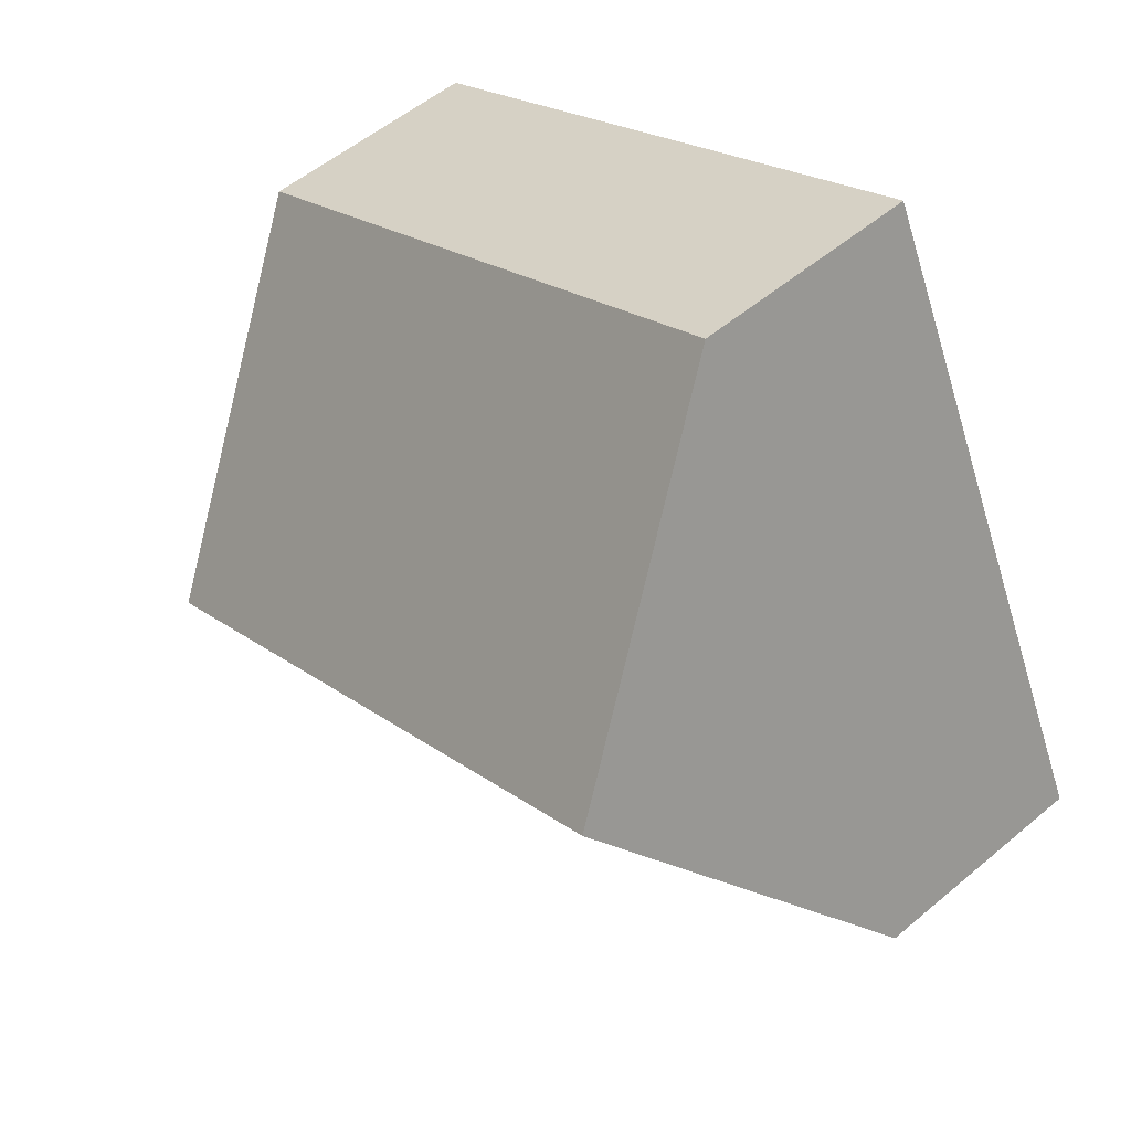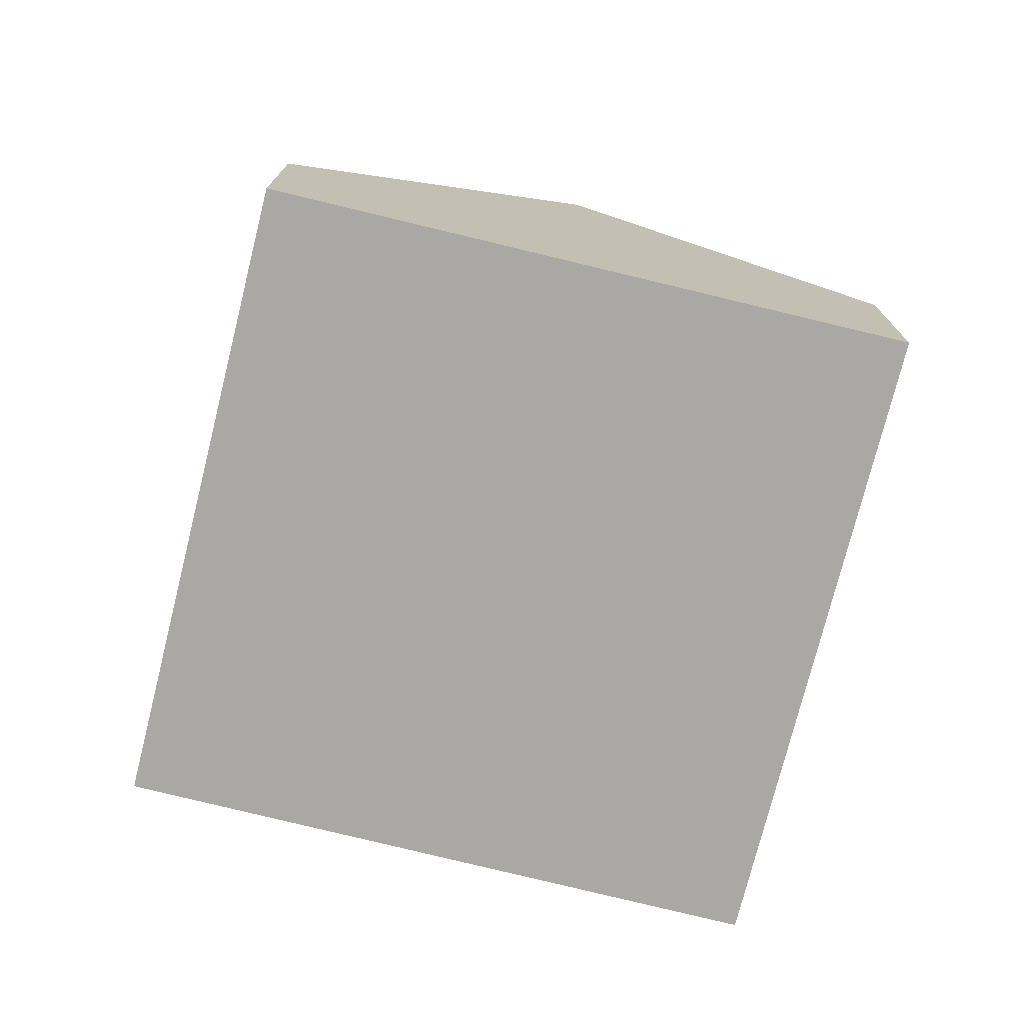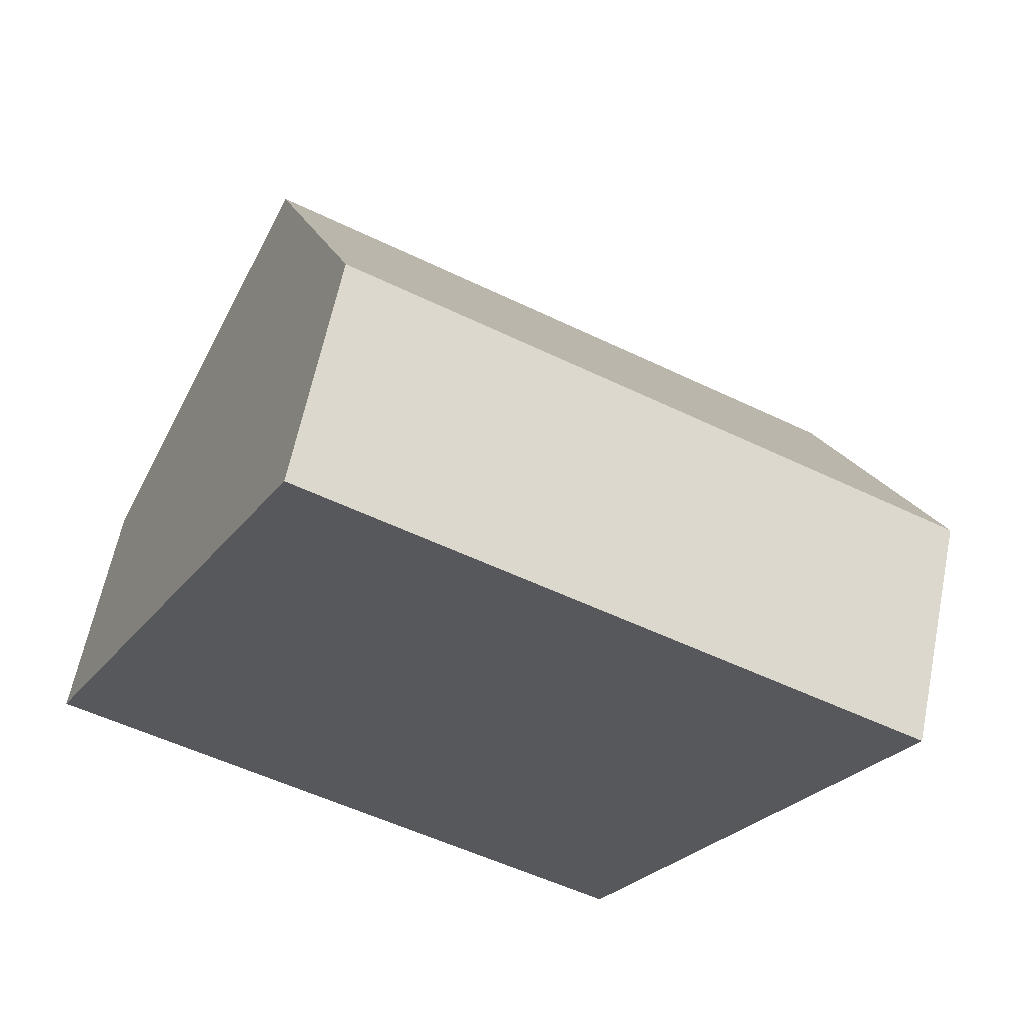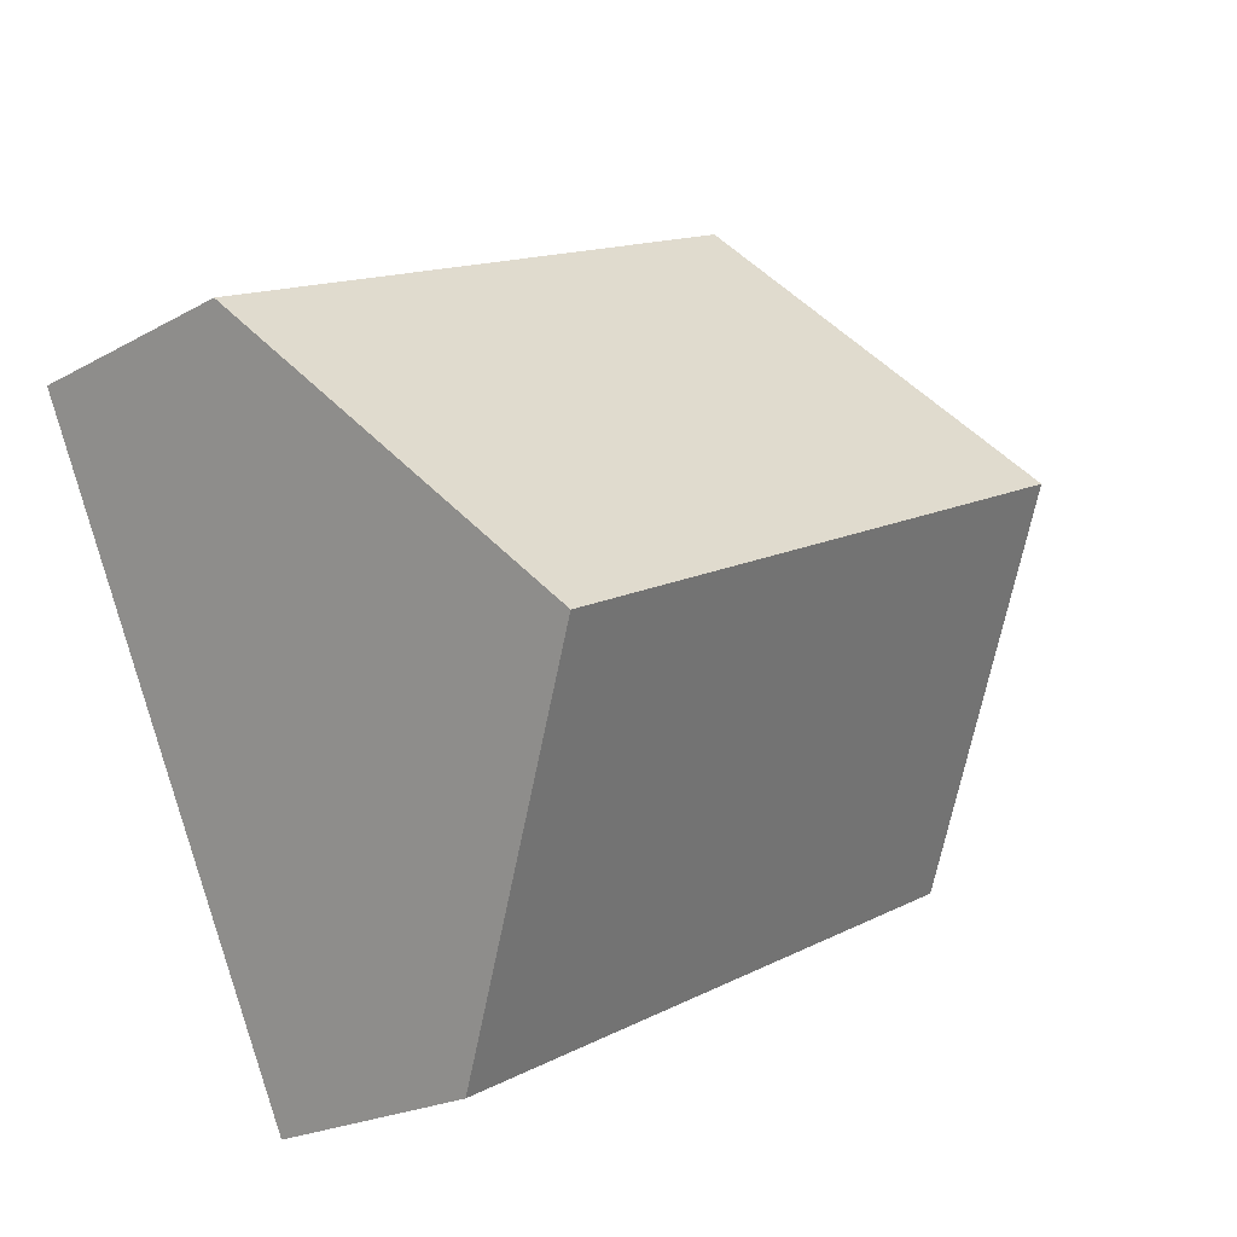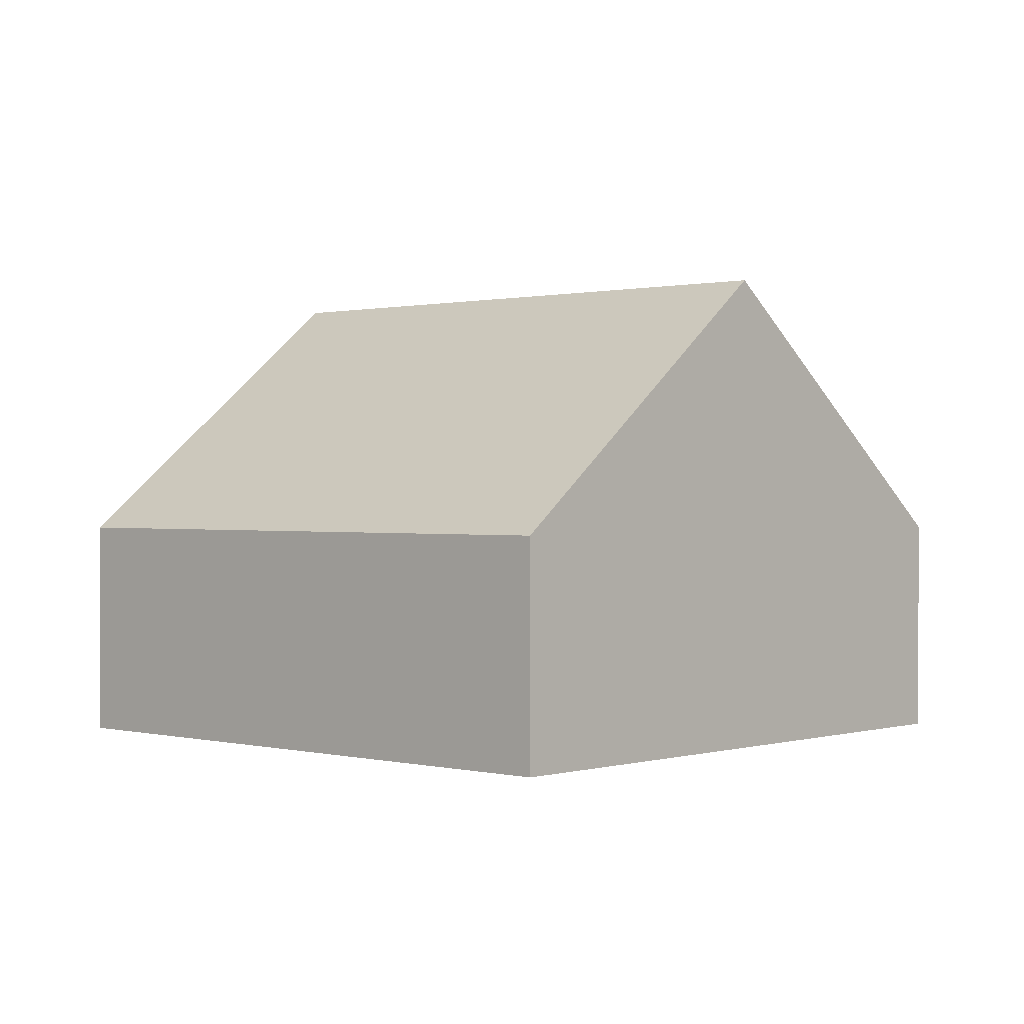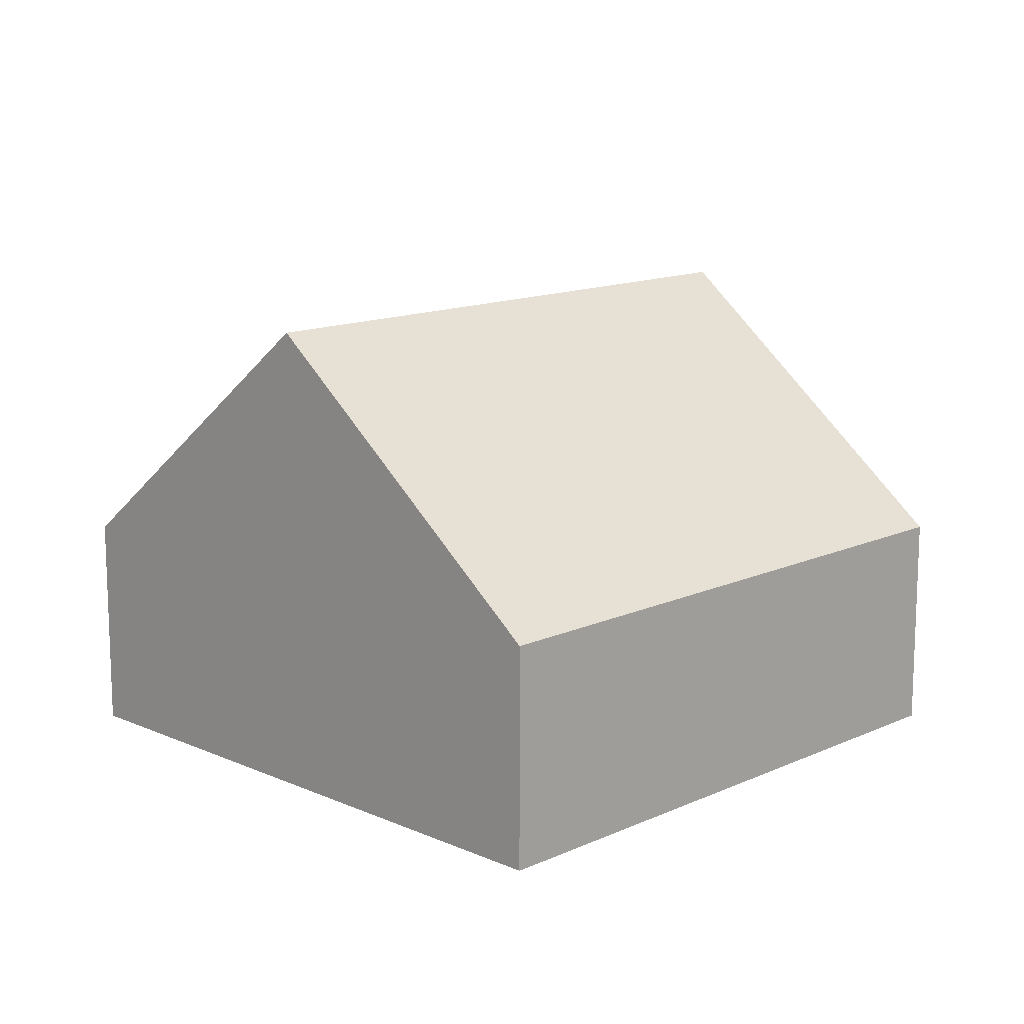
<metadata>
{"format":"obj","ext":"obj","renderer":"f3d","projection":"perspective","resolution":1024,"background":"white","views":[{"elev":53.9,"azim":-131.8,"up":"+Z"},{"elev":-75.1,"azim":102.0,"up":"+Y"},{"elev":61.6,"azim":11.5,"up":"+Z"},{"elev":-21.5,"azim":134.7,"up":"+Z"},{"elev":0.6,"azim":68.4,"up":"+Y"},{"elev":13.6,"azim":-19.4,"up":"+Y"}]}
</metadata>
<code>
v  0 3.309 2.026e-16
v  10.74 7.122 0.145
v  8.648 3.309 -4.223
v  2.125 7.122 4.351
v  4.25 3.309 8.702
v  12.83 3.309 4.513
v  8.648 2.586e-16 -4.223
v  10.74 -8.879e-18 0.145
v  12.83 -2.763e-16 4.513
v  0 0 0
v  2.125 -2.664e-16 4.351
v  4.25 -5.328e-16 8.702
g defaultobject
f 1 2 3
f 2 1 4
f 5 2 4
f 2 5 6
f 6 3 2
f 3 6 7
f 7 6 8
f 8 6 9
f 7 1 3
f 1 7 10
f 10 4 1
f 4 10 5
f 5 10 11
f 5 11 12
f 12 6 5
f 6 12 9
f 8 10 7
f 10 8 9
f 10 9 11
f 11 9 12

</code>
